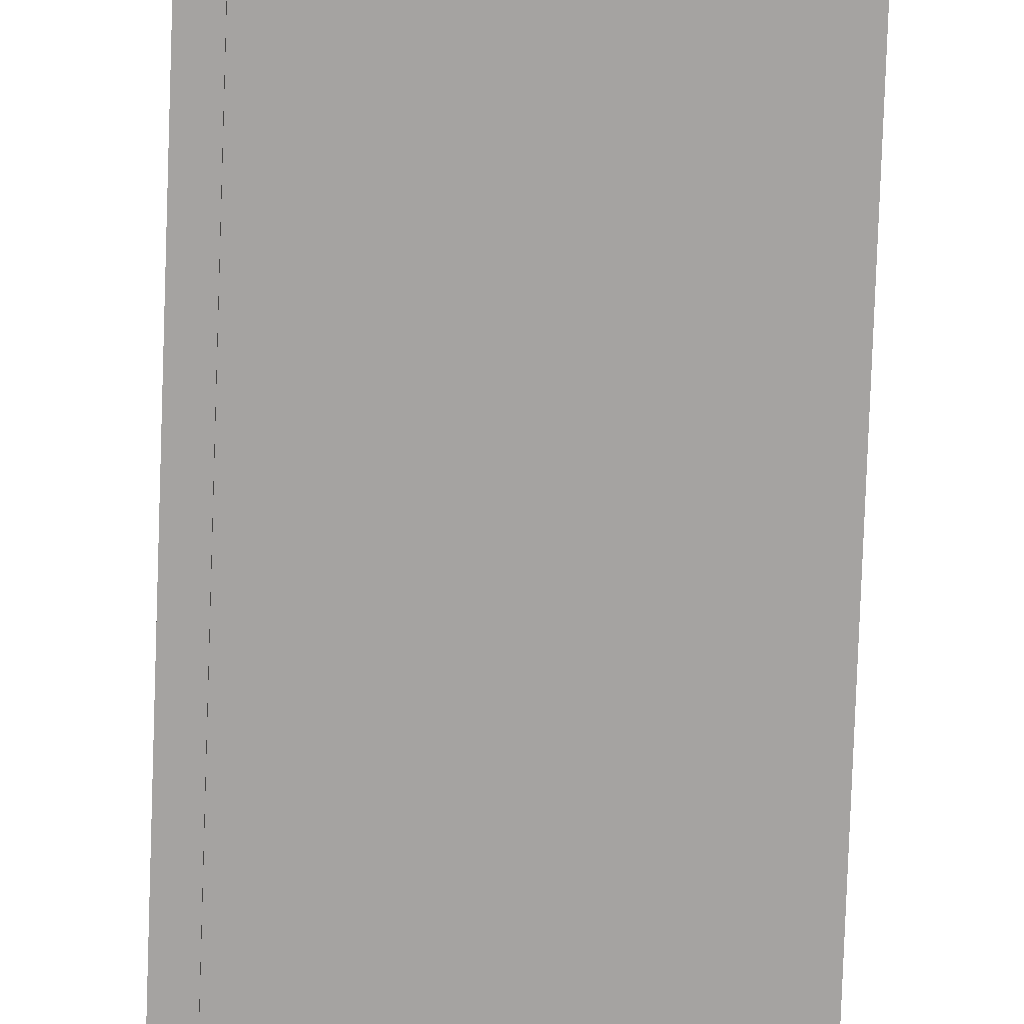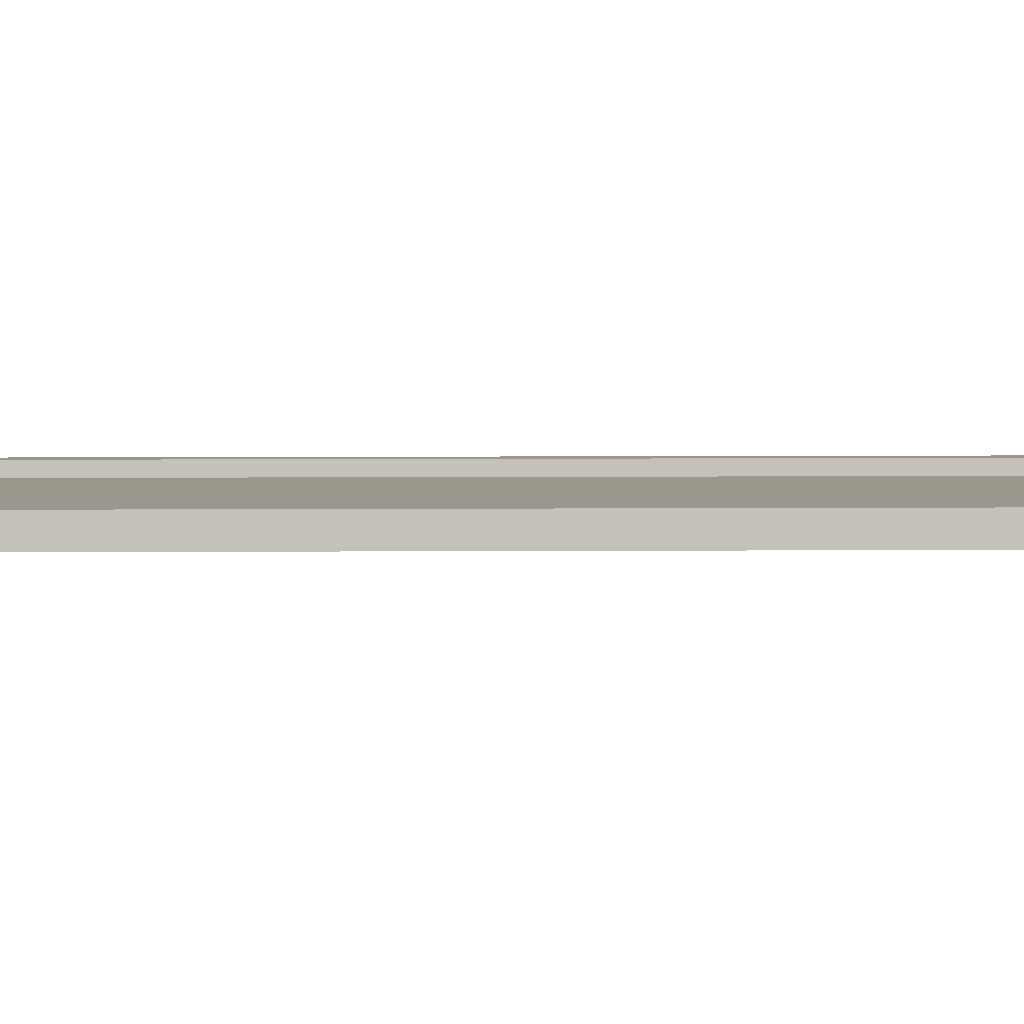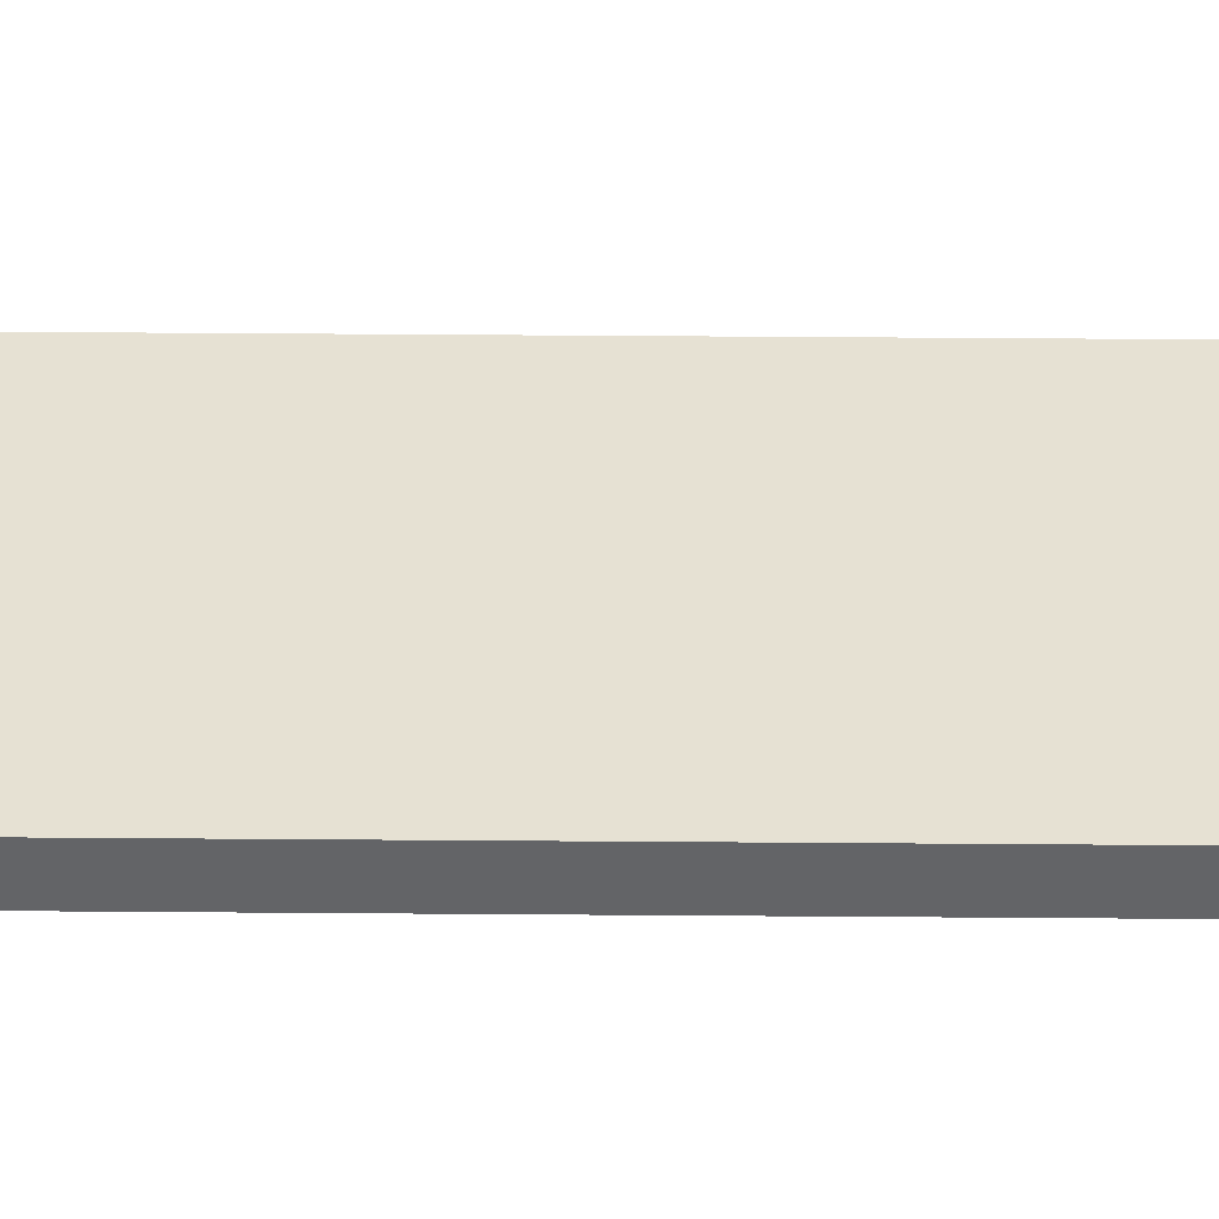
<metadata>
{"format":"obj","ext":"obj","renderer":"f3d","projection":"perspective","resolution":1024,"background":"white","views":[{"elev":-73.1,"azim":178.0,"up":"+Z"},{"elev":3.0,"azim":-92.5,"up":"+Z"},{"elev":38.6,"azim":90.6,"up":"+Z"}]}
</metadata>
<code>
g default
v -0.004691 2e-06 -3.616
v -0.004691 435.4 -3.616
v 0.001872 2e-06 -2e-06
v 0.001872 435.4 -2e-06
v 62.03 2e-06 -3.729
v 62.03 435.4 -3.729
v 62.03 435.4 -0.1127
v 62.03 2e-06 -0.1127
v 57.34 2e-06 -3.721
v 57.34 435.4 -3.721
v 57.35 435.4 -0.1042
v 57.35 2e-06 -0.1042
v 62.03 435.4 -3.729
v 62.03 2e-06 -3.729
v 62.03 2e-06 -0.1127
v 62.03 435.4 -0.1127
v 62.03 435.4 -5.382
v 57.34 435.4 -5.374
v 62.03 2e-06 -5.382
v 57.34 2e-06 -5.374
v 57.35 2e-06 1.549
v 62.04 2e-06 1.54
v 62.04 435.4 1.54
v 57.35 435.4 1.549
g polySurface66 pCube68
f 2 1 3 4
f 18 17 19 20
f 7 6 10 11
f 21 22 23 24
f 12 9 5 8
f 6 7 8 5
f 1 2 10 9
f 11 10 2 4
f 3 12 11 4
f 1 9 12 3
f 10 6 13
f 6 5 14 13
f 5 9 14
f 12 8 15
f 8 7 16 15
f 7 11 16
f 10 13 17 18
f 13 14 19 17
f 14 9 20 19
f 9 10 18 20
f 12 15 22 21
f 15 16 23 22
f 16 11 24 23
f 11 12 21 24

</code>
